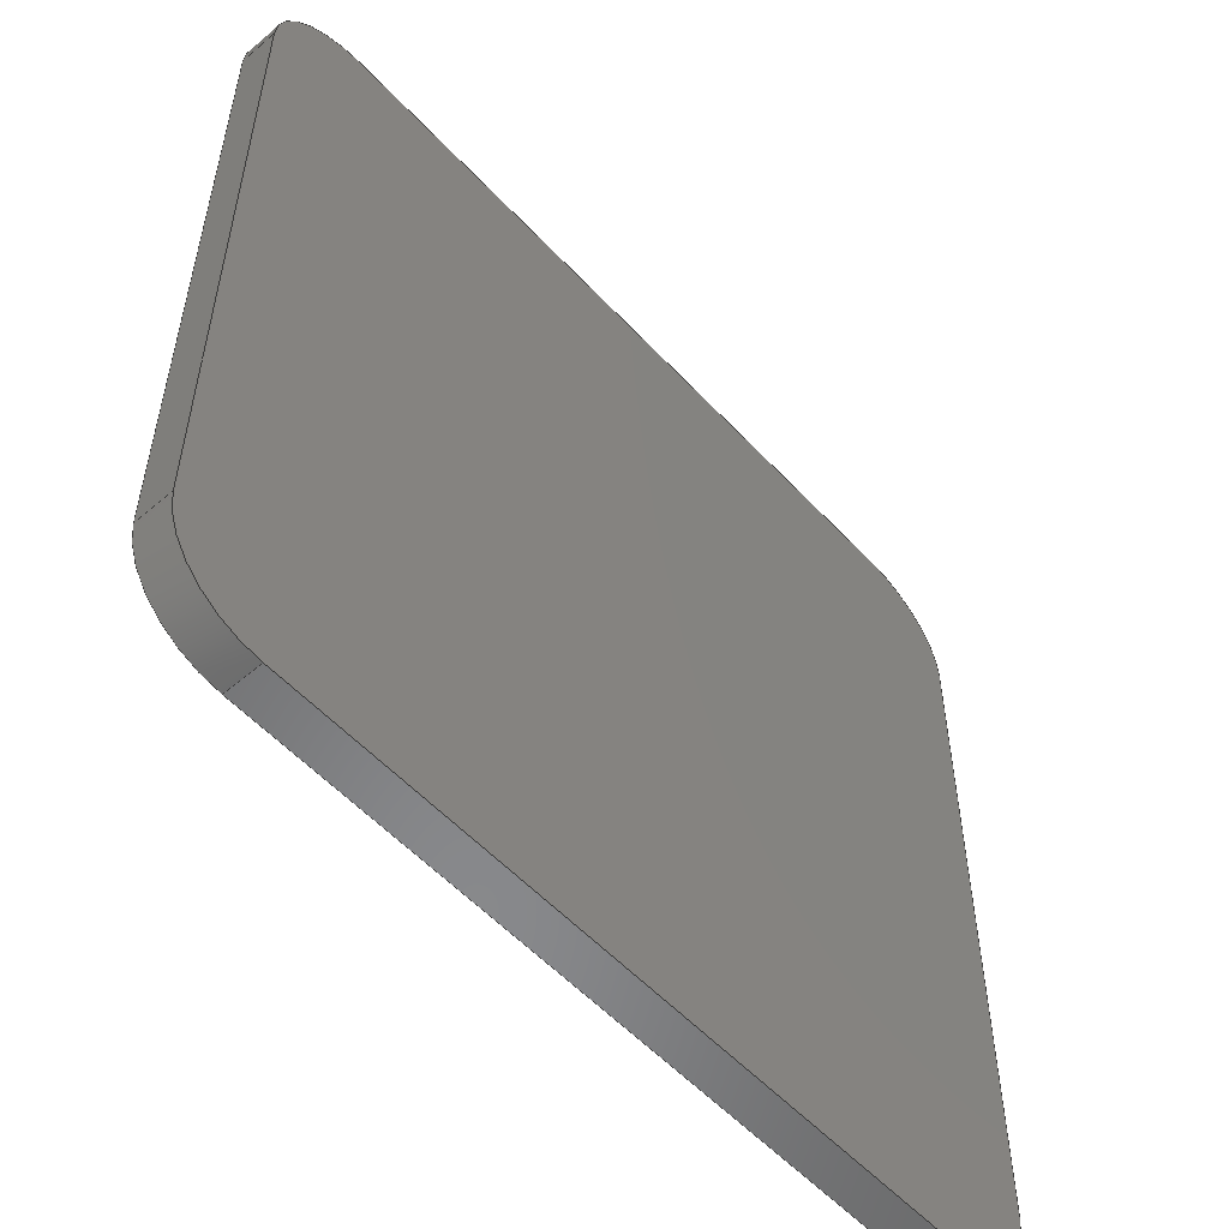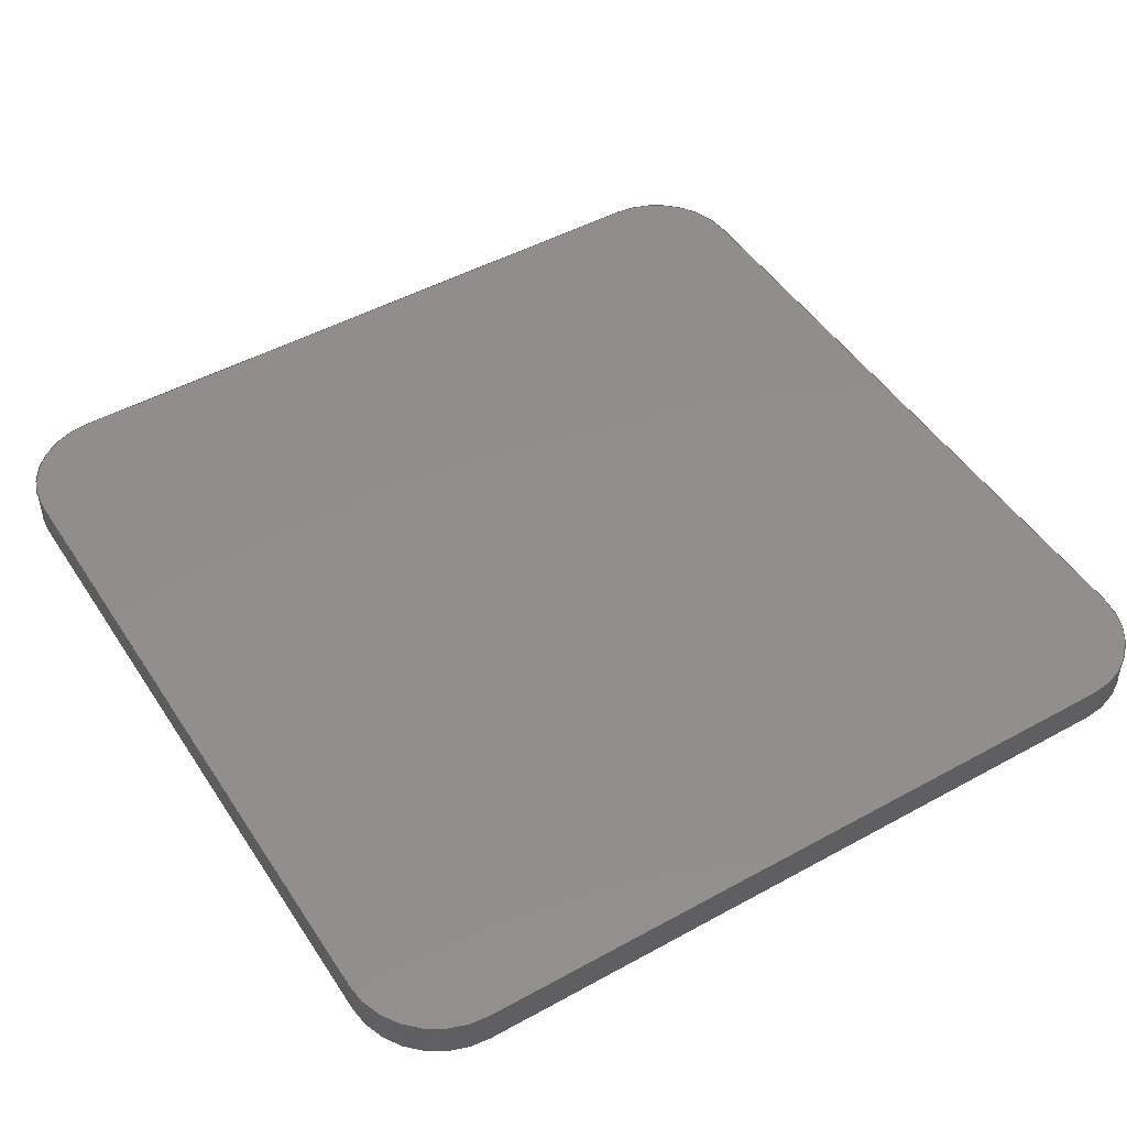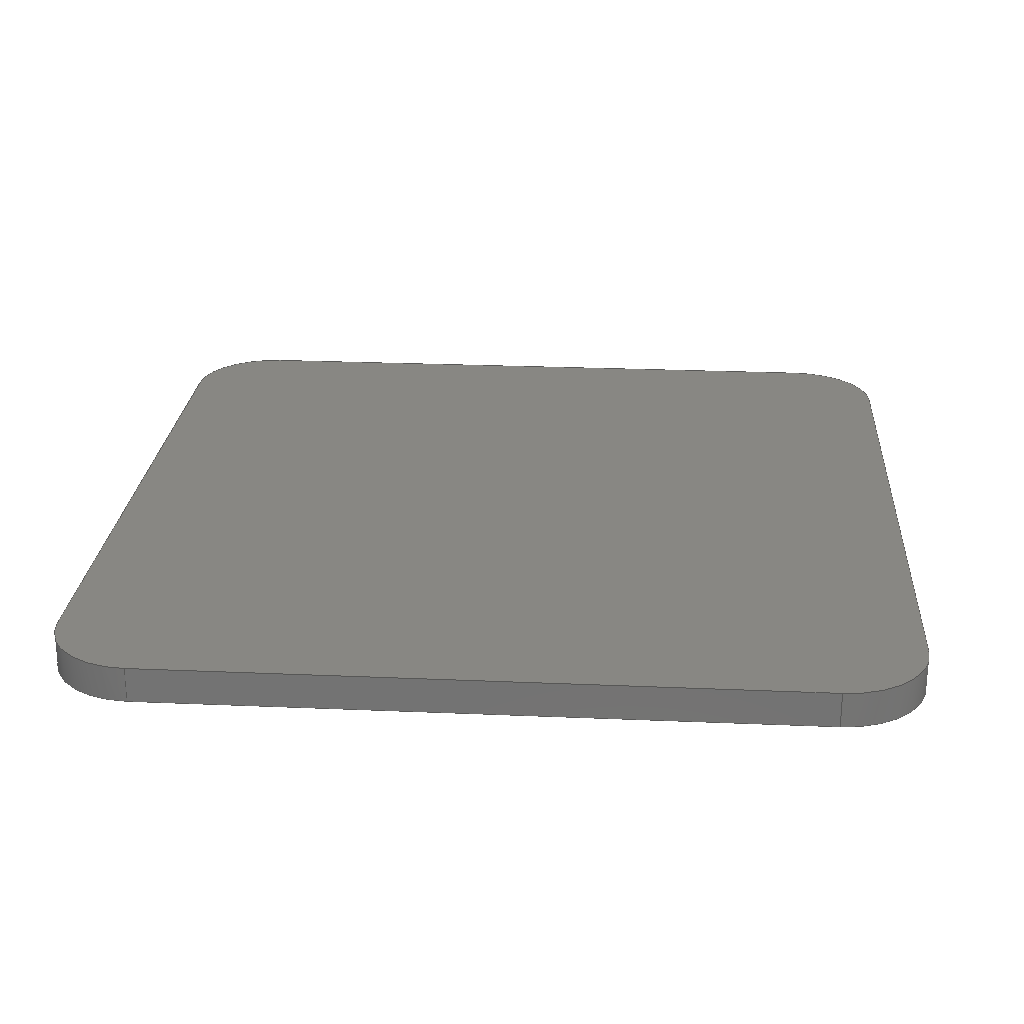
<metadata>
{"format":"step","ext":"stp","renderer":"f3d","projection":"perspective","resolution":1024,"background":"white","views":[{"elev":-55.0,"azim":131.9,"up":"+Z"},{"elev":48.0,"azim":58.3,"up":"+Y"},{"elev":24.2,"azim":-85.9,"up":"+Y"}]}
</metadata>
<code>
ISO-10303-21;
DATA;
#1=MECHANICAL_DESIGN_GEOMETRIC_PRESENTATION_REPRESENTATION('',(#4),#314);
#2=SHAPE_REPRESENTATION_RELATIONSHIP('SRR','None',#321,#3);
#3=ADVANCED_BREP_SHAPE_REPRESENTATION('',(#5),#313);
#4=STYLED_ITEM('',(#331),#5);
#5=MANIFOLD_SOLID_BREP('Body1',#174);
#6=PLANE('',#191);
#7=PLANE('',#192);
#8=PLANE('',#198);
#9=PLANE('',#201);
#10=PLANE('',#204);
#11=PLANE('',#205);
#12=FACE_OUTER_BOUND('',#22,.T.);
#13=FACE_OUTER_BOUND('',#23,.T.);
#14=FACE_OUTER_BOUND('',#24,.T.);
#15=FACE_OUTER_BOUND('',#25,.T.);
#16=FACE_OUTER_BOUND('',#26,.T.);
#17=FACE_OUTER_BOUND('',#27,.T.);
#18=FACE_OUTER_BOUND('',#28,.T.);
#19=FACE_OUTER_BOUND('',#29,.T.);
#20=FACE_OUTER_BOUND('',#30,.T.);
#21=FACE_OUTER_BOUND('',#31,.T.);
#22=EDGE_LOOP('',(#112,#113,#114,#115));
#23=EDGE_LOOP('',(#116,#117,#118,#119));
#24=EDGE_LOOP('',(#120,#121,#122,#123,#124,#125,#126,#127));
#25=EDGE_LOOP('',(#128,#129,#130,#131));
#26=EDGE_LOOP('',(#132,#133,#134,#135));
#27=EDGE_LOOP('',(#136,#137,#138,#139));
#28=EDGE_LOOP('',(#140,#141,#142,#143));
#29=EDGE_LOOP('',(#144,#145,#146,#147));
#30=EDGE_LOOP('',(#148,#149,#150,#151));
#31=EDGE_LOOP('',(#152,#153,#154,#155,#156,#157,#158,#159));
#32=LINE('',#266,#48);
#33=LINE('',#269,#49);
#34=LINE('',#272,#50);
#35=LINE('',#274,#51);
#36=LINE('',#275,#52);
#37=LINE('',#278,#53);
#38=LINE('',#282,#54);
#39=LINE('',#286,#55);
#40=LINE('',#291,#56);
#41=LINE('',#294,#57);
#42=LINE('',#295,#58);
#43=LINE('',#300,#59);
#44=LINE('',#301,#60);
#45=LINE('',#303,#61);
#46=LINE('',#307,#62);
#47=LINE('',#309,#63);
#48=VECTOR('',#212,10);
#49=VECTOR('',#215,10);
#50=VECTOR('',#218,10);
#51=VECTOR('',#219,10);
#52=VECTOR('',#220,10);
#53=VECTOR('',#223,10);
#54=VECTOR('',#226,10);
#55=VECTOR('',#229,10);
#56=VECTOR('',#236,10);
#57=VECTOR('',#239,10);
#58=VECTOR('',#240,10);
#59=VECTOR('',#245,10);
#60=VECTOR('',#246,10);
#61=VECTOR('',#249,10);
#62=VECTOR('',#254,10);
#63=VECTOR('',#257,10);
#64=CIRCLE('',#189,5);
#65=CIRCLE('',#190,5);
#66=CIRCLE('',#193,5);
#67=CIRCLE('',#194,5);
#68=CIRCLE('',#195,5);
#69=CIRCLE('',#197,5);
#70=CIRCLE('',#200,5);
#71=CIRCLE('',#203,5);
#72=VERTEX_POINT('',#262);
#73=VERTEX_POINT('',#263);
#74=VERTEX_POINT('',#265);
#75=VERTEX_POINT('',#267);
#76=VERTEX_POINT('',#271);
#77=VERTEX_POINT('',#273);
#78=VERTEX_POINT('',#277);
#79=VERTEX_POINT('',#279);
#80=VERTEX_POINT('',#281);
#81=VERTEX_POINT('',#283);
#82=VERTEX_POINT('',#285);
#83=VERTEX_POINT('',#289);
#84=VERTEX_POINT('',#293);
#85=VERTEX_POINT('',#297);
#86=VERTEX_POINT('',#298);
#87=VERTEX_POINT('',#305);
#88=EDGE_CURVE('',#72,#73,#64,.T.);
#89=EDGE_CURVE('',#73,#74,#32,.T.);
#90=EDGE_CURVE('',#74,#75,#65,.T.);
#91=EDGE_CURVE('',#75,#72,#33,.T.);
#92=EDGE_CURVE('',#76,#75,#34,.T.);
#93=EDGE_CURVE('',#77,#76,#35,.T.);
#94=EDGE_CURVE('',#72,#77,#36,.T.);
#95=EDGE_CURVE('',#74,#78,#37,.T.);
#96=EDGE_CURVE('',#79,#78,#66,.T.);
#97=EDGE_CURVE('',#79,#80,#38,.T.);
#98=EDGE_CURVE('',#81,#80,#67,.T.);
#99=EDGE_CURVE('',#81,#82,#39,.T.);
#100=EDGE_CURVE('',#76,#82,#68,.T.);
#101=EDGE_CURVE('',#83,#77,#69,.T.);
#102=EDGE_CURVE('',#82,#83,#40,.T.);
#103=EDGE_CURVE('',#84,#81,#41,.T.);
#104=EDGE_CURVE('',#83,#84,#42,.T.);
#105=EDGE_CURVE('',#85,#86,#70,.T.);
#106=EDGE_CURVE('',#86,#79,#43,.T.);
#107=EDGE_CURVE('',#78,#85,#44,.T.);
#108=EDGE_CURVE('',#85,#73,#45,.T.);
#109=EDGE_CURVE('',#87,#84,#71,.T.);
#110=EDGE_CURVE('',#80,#87,#46,.T.);
#111=EDGE_CURVE('',#87,#86,#47,.T.);
#112=ORIENTED_EDGE('',*,*,#88,.T.);
#113=ORIENTED_EDGE('',*,*,#89,.T.);
#114=ORIENTED_EDGE('',*,*,#90,.T.);
#115=ORIENTED_EDGE('',*,*,#91,.T.);
#116=ORIENTED_EDGE('',*,*,#91,.F.);
#117=ORIENTED_EDGE('',*,*,#92,.F.);
#118=ORIENTED_EDGE('',*,*,#93,.F.);
#119=ORIENTED_EDGE('',*,*,#94,.F.);
#120=ORIENTED_EDGE('',*,*,#90,.F.);
#121=ORIENTED_EDGE('',*,*,#95,.T.);
#122=ORIENTED_EDGE('',*,*,#96,.F.);
#123=ORIENTED_EDGE('',*,*,#97,.T.);
#124=ORIENTED_EDGE('',*,*,#98,.F.);
#125=ORIENTED_EDGE('',*,*,#99,.T.);
#126=ORIENTED_EDGE('',*,*,#100,.F.);
#127=ORIENTED_EDGE('',*,*,#92,.T.);
#128=ORIENTED_EDGE('',*,*,#101,.T.);
#129=ORIENTED_EDGE('',*,*,#93,.T.);
#130=ORIENTED_EDGE('',*,*,#100,.T.);
#131=ORIENTED_EDGE('',*,*,#102,.T.);
#132=ORIENTED_EDGE('',*,*,#102,.F.);
#133=ORIENTED_EDGE('',*,*,#99,.F.);
#134=ORIENTED_EDGE('',*,*,#103,.F.);
#135=ORIENTED_EDGE('',*,*,#104,.F.);
#136=ORIENTED_EDGE('',*,*,#105,.T.);
#137=ORIENTED_EDGE('',*,*,#106,.T.);
#138=ORIENTED_EDGE('',*,*,#96,.T.);
#139=ORIENTED_EDGE('',*,*,#107,.T.);
#140=ORIENTED_EDGE('',*,*,#89,.F.);
#141=ORIENTED_EDGE('',*,*,#108,.F.);
#142=ORIENTED_EDGE('',*,*,#107,.F.);
#143=ORIENTED_EDGE('',*,*,#95,.F.);
#144=ORIENTED_EDGE('',*,*,#109,.T.);
#145=ORIENTED_EDGE('',*,*,#103,.T.);
#146=ORIENTED_EDGE('',*,*,#98,.T.);
#147=ORIENTED_EDGE('',*,*,#110,.T.);
#148=ORIENTED_EDGE('',*,*,#106,.F.);
#149=ORIENTED_EDGE('',*,*,#111,.F.);
#150=ORIENTED_EDGE('',*,*,#110,.F.);
#151=ORIENTED_EDGE('',*,*,#97,.F.);
#152=ORIENTED_EDGE('',*,*,#88,.F.);
#153=ORIENTED_EDGE('',*,*,#94,.T.);
#154=ORIENTED_EDGE('',*,*,#101,.F.);
#155=ORIENTED_EDGE('',*,*,#104,.T.);
#156=ORIENTED_EDGE('',*,*,#109,.F.);
#157=ORIENTED_EDGE('',*,*,#111,.T.);
#158=ORIENTED_EDGE('',*,*,#105,.F.);
#159=ORIENTED_EDGE('',*,*,#108,.T.);
#160=CYLINDRICAL_SURFACE('',#188,5);
#161=CYLINDRICAL_SURFACE('',#196,5);
#162=CYLINDRICAL_SURFACE('',#199,5);
#163=CYLINDRICAL_SURFACE('',#202,5);
#164=ADVANCED_FACE('',(#12),#160,.T.);
#165=ADVANCED_FACE('',(#13),#6,.T.);
#166=ADVANCED_FACE('',(#14),#7,.F.);
#167=ADVANCED_FACE('',(#15),#161,.T.);
#168=ADVANCED_FACE('',(#16),#8,.T.);
#169=ADVANCED_FACE('',(#17),#162,.T.);
#170=ADVANCED_FACE('',(#18),#9,.T.);
#171=ADVANCED_FACE('',(#19),#163,.T.);
#172=ADVANCED_FACE('',(#20),#10,.T.);
#173=ADVANCED_FACE('',(#21),#11,.T.);
#174=CLOSED_SHELL('',(#164,#165,#166,#167,#168,#169,#170,#171,#172,#173));
#175=DERIVED_UNIT_ELEMENT(#177,1);
#176=DERIVED_UNIT_ELEMENT(#316,-3);
#177=(
MASS_UNIT()
NAMED_UNIT(*)
SI_UNIT(.KILO.,.GRAM.)
);
#178=DERIVED_UNIT((#175,#176));
#179=MEASURE_REPRESENTATION_ITEM('density measure',
POSITIVE_RATIO_MEASURE(7850),#178);
#180=PROPERTY_DEFINITION_REPRESENTATION(#185,#182);
#181=PROPERTY_DEFINITION_REPRESENTATION(#186,#183);
#182=REPRESENTATION('material name',(#184),#313);
#183=REPRESENTATION('density',(#179),#313);
#184=DESCRIPTIVE_REPRESENTATION_ITEM('Steel','Steel');
#185=PROPERTY_DEFINITION('material property','material name',#323);
#186=PROPERTY_DEFINITION('material property','density of part',#323);
#187=AXIS2_PLACEMENT_3D('placement',#260,#206,#207);
#188=AXIS2_PLACEMENT_3D('',#261,#208,#209);
#189=AXIS2_PLACEMENT_3D('',#264,#210,#211);
#190=AXIS2_PLACEMENT_3D('',#268,#213,#214);
#191=AXIS2_PLACEMENT_3D('',#270,#216,#217);
#192=AXIS2_PLACEMENT_3D('',#276,#221,#222);
#193=AXIS2_PLACEMENT_3D('',#280,#224,#225);
#194=AXIS2_PLACEMENT_3D('',#284,#227,#228);
#195=AXIS2_PLACEMENT_3D('',#287,#230,#231);
#196=AXIS2_PLACEMENT_3D('',#288,#232,#233);
#197=AXIS2_PLACEMENT_3D('',#290,#234,#235);
#198=AXIS2_PLACEMENT_3D('',#292,#237,#238);
#199=AXIS2_PLACEMENT_3D('',#296,#241,#242);
#200=AXIS2_PLACEMENT_3D('',#299,#243,#244);
#201=AXIS2_PLACEMENT_3D('',#302,#247,#248);
#202=AXIS2_PLACEMENT_3D('',#304,#250,#251);
#203=AXIS2_PLACEMENT_3D('',#306,#252,#253);
#204=AXIS2_PLACEMENT_3D('',#308,#255,#256);
#205=AXIS2_PLACEMENT_3D('',#310,#258,#259);
#206=DIRECTION('axis',(0,0,1));
#207=DIRECTION('refdir',(1,0,0));
#208=DIRECTION('center_axis',(0,-1,0));
#209=DIRECTION('ref_axis',(-0.7071,0,-0.7071));
#210=DIRECTION('center_axis',(0,1,0));
#211=DIRECTION('ref_axis',(-0.7071,0,-0.7071));
#212=DIRECTION('',(0,1,0));
#213=DIRECTION('center_axis',(0,-1,0));
#214=DIRECTION('ref_axis',(-0.7071,0,-0.7071));
#215=DIRECTION('',(0,-1,0));
#216=DIRECTION('center_axis',(0,0,-1));
#217=DIRECTION('ref_axis',(1,0,0));
#218=DIRECTION('',(-1,0,0));
#219=DIRECTION('',(0,1,0));
#220=DIRECTION('',(1,0,0));
#221=DIRECTION('center_axis',(0,-1,0));
#222=DIRECTION('ref_axis',(1,0,0));
#223=DIRECTION('',(0,0,1));
#224=DIRECTION('center_axis',(0,-1,0));
#225=DIRECTION('ref_axis',(-0.7071,0,0.7071));
#226=DIRECTION('',(1,0,0));
#227=DIRECTION('center_axis',(0,-1,0));
#228=DIRECTION('ref_axis',(0.7071,0,0.7071));
#229=DIRECTION('',(-3.701e-16,0,-1));
#230=DIRECTION('center_axis',(0,-1,0));
#231=DIRECTION('ref_axis',(0.7071,0,-0.7071));
#232=DIRECTION('center_axis',(0,-1,0));
#233=DIRECTION('ref_axis',(0.7071,0,-0.7071));
#234=DIRECTION('center_axis',(0,1,0));
#235=DIRECTION('ref_axis',(0.7071,0,-0.7071));
#236=DIRECTION('',(0,-1,0));
#237=DIRECTION('center_axis',(1,0,-3.701e-16));
#238=DIRECTION('ref_axis',(3.701e-16,0,1));
#239=DIRECTION('',(0,1,0));
#240=DIRECTION('',(3.701e-16,0,1));
#241=DIRECTION('center_axis',(0,-1,0));
#242=DIRECTION('ref_axis',(-0.7071,0,0.7071));
#243=DIRECTION('center_axis',(0,1,0));
#244=DIRECTION('ref_axis',(-0.7071,0,0.7071));
#245=DIRECTION('',(0,1,0));
#246=DIRECTION('',(0,-1,0));
#247=DIRECTION('center_axis',(-1,0,0));
#248=DIRECTION('ref_axis',(0,0,-1));
#249=DIRECTION('',(0,0,-1));
#250=DIRECTION('center_axis',(0,-1,0));
#251=DIRECTION('ref_axis',(0.7071,0,0.7071));
#252=DIRECTION('center_axis',(0,1,0));
#253=DIRECTION('ref_axis',(0.7071,0,0.7071));
#254=DIRECTION('',(0,-1,0));
#255=DIRECTION('center_axis',(0,0,1));
#256=DIRECTION('ref_axis',(-1,0,0));
#257=DIRECTION('',(-1,0,0));
#258=DIRECTION('center_axis',(0,-1,0));
#259=DIRECTION('ref_axis',(0,0,-1));
#260=CARTESIAN_POINT('',(0,0,0));
#261=CARTESIAN_POINT('Origin',(-0.5,-12,-7.75));
#262=CARTESIAN_POINT('',(-0.5,-14,-12.75));
#263=CARTESIAN_POINT('',(-5.5,-14,-7.75));
#264=CARTESIAN_POINT('Origin',(-0.5,-14,-7.75));
#265=CARTESIAN_POINT('',(-5.5,-12,-7.75));
#266=CARTESIAN_POINT('',(-5.5,-12,-7.75));
#267=CARTESIAN_POINT('',(-0.5,-12,-12.75));
#268=CARTESIAN_POINT('Origin',(-0.5,-12,-7.75));
#269=CARTESIAN_POINT('',(-0.5,-12,-12.75));
#270=CARTESIAN_POINT('Origin',(-5.5,-12,-12.75));
#271=CARTESIAN_POINT('',(37.5,-12,-12.75));
#272=CARTESIAN_POINT('',(42.5,-12,-12.75));
#273=CARTESIAN_POINT('',(37.5,-14,-12.75));
#274=CARTESIAN_POINT('',(37.5,-12,-12.75));
#275=CARTESIAN_POINT('',(42.5,-14,-12.75));
#276=CARTESIAN_POINT('Origin',(18.5,-12,11.25));
#277=CARTESIAN_POINT('',(-5.5,-12,30.25));
#278=CARTESIAN_POINT('',(-5.5,-12,-12.75));
#279=CARTESIAN_POINT('',(-0.5,-12,35.25));
#280=CARTESIAN_POINT('Origin',(-0.5,-12,30.25));
#281=CARTESIAN_POINT('',(37.5,-12,35.25));
#282=CARTESIAN_POINT('',(-5.5,-12,35.25));
#283=CARTESIAN_POINT('',(42.5,-12,30.25));
#284=CARTESIAN_POINT('Origin',(37.5,-12,30.25));
#285=CARTESIAN_POINT('',(42.5,-12,-7.75));
#286=CARTESIAN_POINT('',(42.5,-12,35.25));
#287=CARTESIAN_POINT('Origin',(37.5,-12,-7.75));
#288=CARTESIAN_POINT('Origin',(37.5,-12,-7.75));
#289=CARTESIAN_POINT('',(42.5,-14,-7.75));
#290=CARTESIAN_POINT('Origin',(37.5,-14,-7.75));
#291=CARTESIAN_POINT('',(42.5,-12,-7.75));
#292=CARTESIAN_POINT('Origin',(42.5,-12,-12.75));
#293=CARTESIAN_POINT('',(42.5,-14,30.25));
#294=CARTESIAN_POINT('',(42.5,-12,30.25));
#295=CARTESIAN_POINT('',(42.5,-14,35.25));
#296=CARTESIAN_POINT('Origin',(-0.5,-12,30.25));
#297=CARTESIAN_POINT('',(-5.5,-14,30.25));
#298=CARTESIAN_POINT('',(-0.5,-14,35.25));
#299=CARTESIAN_POINT('Origin',(-0.5,-14,30.25));
#300=CARTESIAN_POINT('',(-0.5,-12,35.25));
#301=CARTESIAN_POINT('',(-5.5,-12,30.25));
#302=CARTESIAN_POINT('Origin',(-5.5,-12,35.25));
#303=CARTESIAN_POINT('',(-5.5,-14,-12.75));
#304=CARTESIAN_POINT('Origin',(37.5,-12,30.25));
#305=CARTESIAN_POINT('',(37.5,-14,35.25));
#306=CARTESIAN_POINT('Origin',(37.5,-14,30.25));
#307=CARTESIAN_POINT('',(37.5,-12,35.25));
#308=CARTESIAN_POINT('Origin',(42.5,-12,35.25));
#309=CARTESIAN_POINT('',(-5.5,-14,35.25));
#310=CARTESIAN_POINT('Origin',(18.5,-14,11.25));
#311=UNCERTAINTY_MEASURE_WITH_UNIT(LENGTH_MEASURE(0.01),#315,
'DISTANCE_ACCURACY_VALUE',
'Maximum model space distance between geometric entities at asserted c
onnectivities');
#312=UNCERTAINTY_MEASURE_WITH_UNIT(LENGTH_MEASURE(0.01),#315,
'DISTANCE_ACCURACY_VALUE',
'Maximum model space distance between geometric entities at asserted c
onnectivities');
#313=(
GEOMETRIC_REPRESENTATION_CONTEXT(3)
GLOBAL_UNCERTAINTY_ASSIGNED_CONTEXT((#311))
GLOBAL_UNIT_ASSIGNED_CONTEXT((#315,#317,#318))
REPRESENTATION_CONTEXT('','3D')
);
#314=(
GEOMETRIC_REPRESENTATION_CONTEXT(3)
GLOBAL_UNCERTAINTY_ASSIGNED_CONTEXT((#312))
GLOBAL_UNIT_ASSIGNED_CONTEXT((#315,#317,#318))
REPRESENTATION_CONTEXT('','3D')
);
#315=(
LENGTH_UNIT()
NAMED_UNIT(*)
SI_UNIT(.MILLI.,.METRE.)
);
#316=(
LENGTH_UNIT()
NAMED_UNIT(*)
SI_UNIT($,.METRE.)
);
#317=(
NAMED_UNIT(*)
PLANE_ANGLE_UNIT()
SI_UNIT($,.RADIAN.)
);
#318=(
NAMED_UNIT(*)
SI_UNIT($,.STERADIAN.)
SOLID_ANGLE_UNIT()
);
#319=SHAPE_DEFINITION_REPRESENTATION(#320,#321);
#320=PRODUCT_DEFINITION_SHAPE('',$,#323);
#321=SHAPE_REPRESENTATION('',(#187),#313);
#322=PRODUCT_DEFINITION_CONTEXT('part definition',#327,'design');
#323=PRODUCT_DEFINITION('Plate','Plate',#324,#322);
#324=PRODUCT_DEFINITION_FORMATION('',$,#329);
#325=PRODUCT_RELATED_PRODUCT_CATEGORY('Plate','Plate',(#329));
#326=APPLICATION_PROTOCOL_DEFINITION('international standard',
'automotive_design',2009,#327);
#327=APPLICATION_CONTEXT(
'Core Data for Automotive Mechanical Design Process');
#328=PRODUCT_CONTEXT('part definition',#327,'mechanical');
#329=PRODUCT('Plate','Plate',$,(#328));
#330=PRESENTATION_STYLE_ASSIGNMENT((#332));
#331=PRESENTATION_STYLE_ASSIGNMENT((#333));
#332=SURFACE_STYLE_USAGE(.BOTH.,#334);
#333=SURFACE_STYLE_USAGE(.BOTH.,#335);
#334=SURFACE_SIDE_STYLE('',(#336));
#335=SURFACE_SIDE_STYLE('',(#337));
#336=SURFACE_STYLE_FILL_AREA(#338);
#337=SURFACE_STYLE_FILL_AREA(#339);
#338=FILL_AREA_STYLE('Steel - Satin',(#340));
#339=FILL_AREA_STYLE('Brass - Polished',(#341));
#340=FILL_AREA_STYLE_COLOUR('Steel - Satin',#342);
#341=FILL_AREA_STYLE_COLOUR('Brass - Polished',#343);
#342=COLOUR_RGB('Steel - Satin',0.6275,0.6275,0.6275);
#343=COLOUR_RGB('Brass - Polished',0.9529,0.7961,
0.4863);
ENDSEC;
END-ISO-10303-21;

</code>
